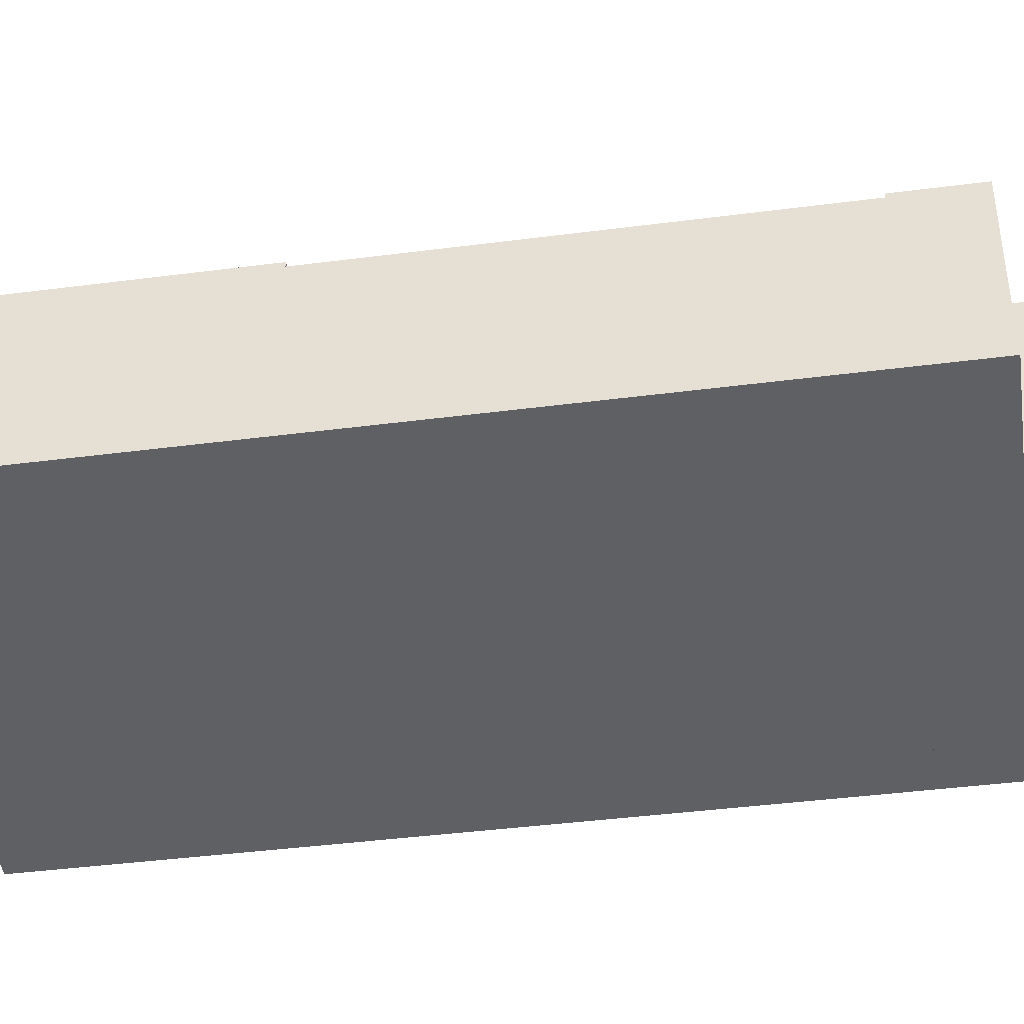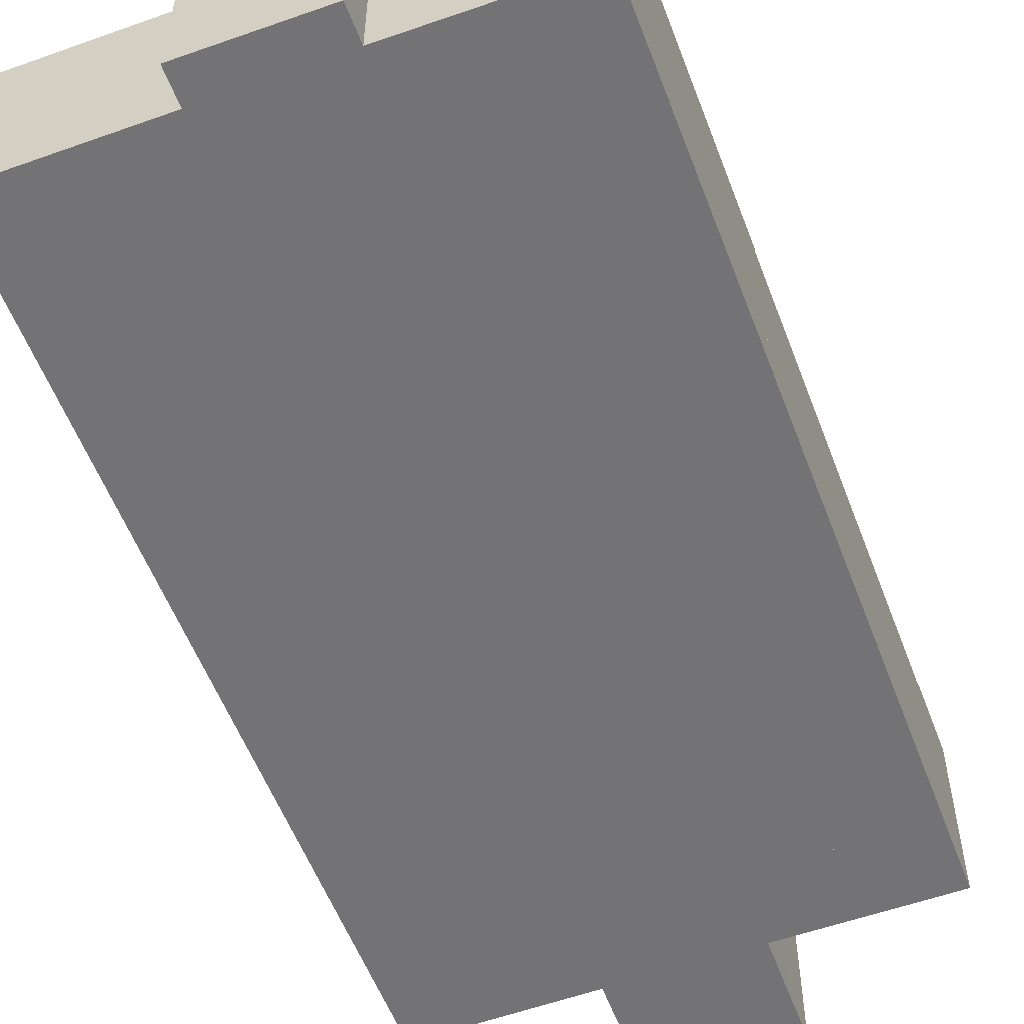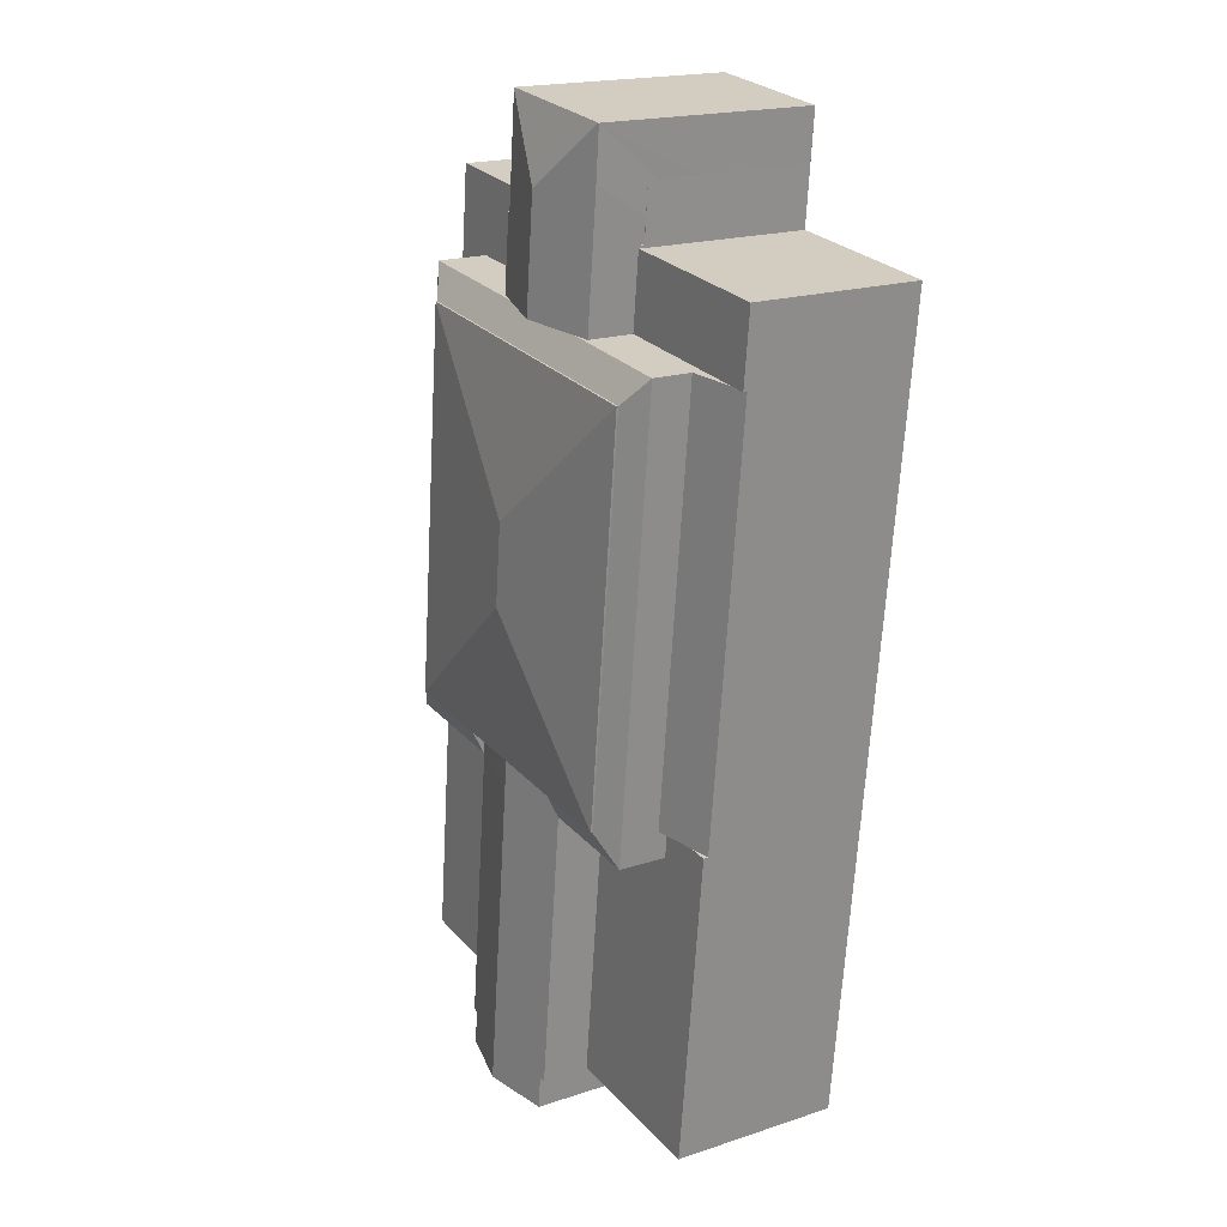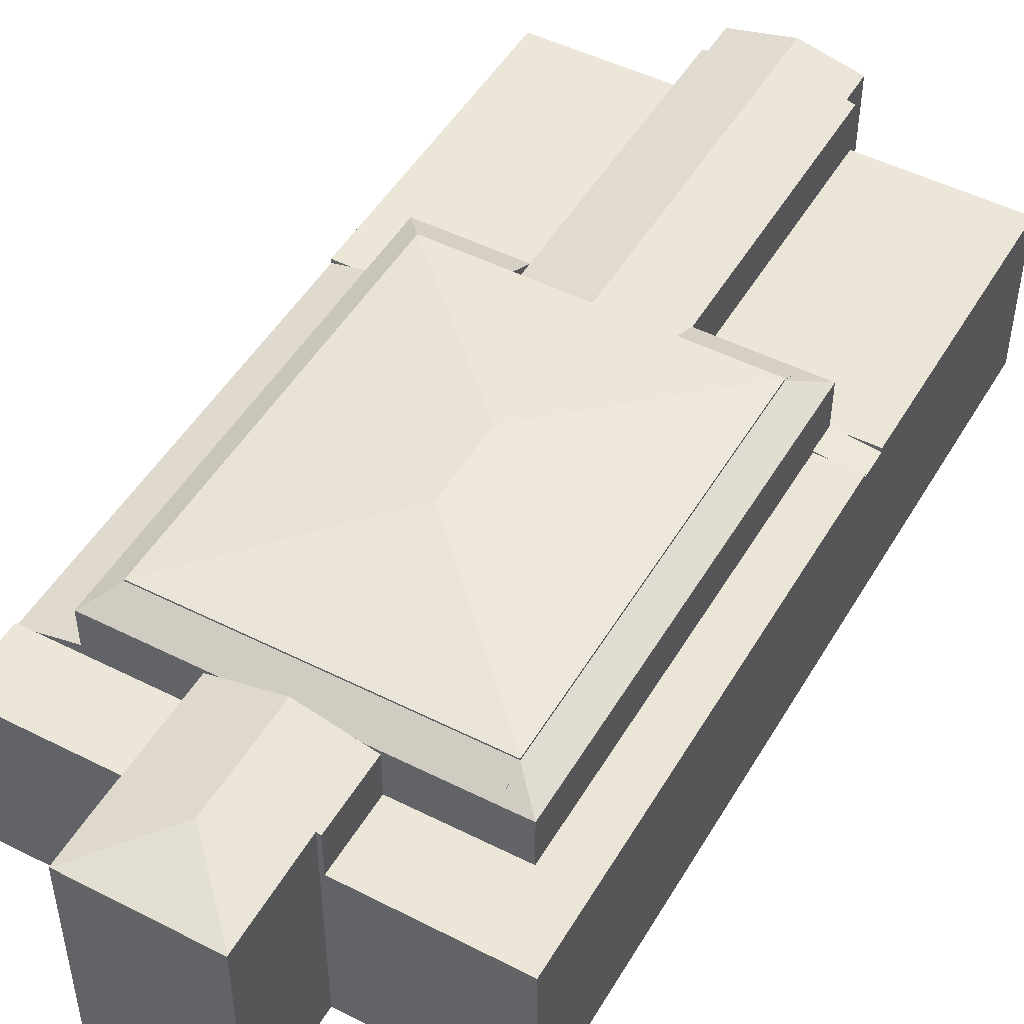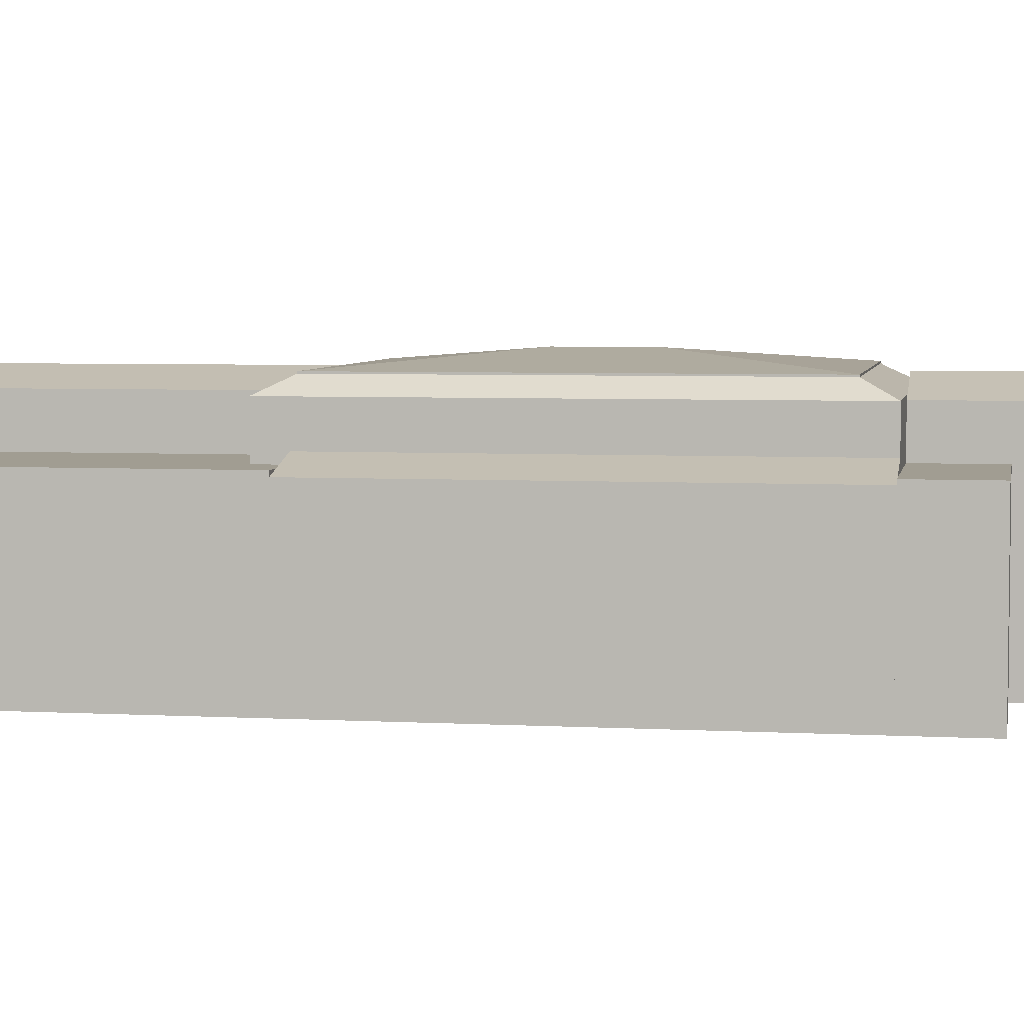
<metadata>
{"format":"obj","ext":"obj","renderer":"f3d","projection":"perspective","resolution":1024,"background":"white","views":[{"elev":-42.1,"azim":-87.3,"up":"+Y"},{"elev":-56.0,"azim":-165.5,"up":"+Y"},{"elev":19.1,"azim":-121.8,"up":"+Z"},{"elev":49.1,"azim":23.4,"up":"+Y"},{"elev":4.7,"azim":-86.0,"up":"+Y"}]}
</metadata>
<code>
v  23.26 15.4 -30.4
v  17.87 16.33 -20.66
v  29.15 15.4 -29.8
v  18.71 15.4 -30.86
v  8.789 15.4 -31.86
v  14.16 15.4 -31.32
v  26.38 15.4 -4.079
v  17.29 16.33 -15.29
v  6.01 15.4 -6.145
v  11.38 15.4 -5.6
v  20.52 15.4 -4.673
v  26.38 2.498e-16 -4.079
v  20.52 2.861e-16 -4.673
v  6.01 3.763e-16 -6.145
v  11.38 3.429e-16 -5.6
v  29.15 1.825e-15 -29.8
v  8.789 1.951e-15 -31.86
v  23.26 1.861e-15 -30.4
v  14.16 1.918e-15 -31.32
v  18.71 1.89e-15 -30.86
v  30.97 11.21 -29.61
v  31.95 11.09 -31.42
v  31.17 11.21 -31.5
v  33.99 10.79 -31.22
v  31.97 11.06 -29.51
v  33.79 10.79 -29.33
v  30.97 1.813e-15 -29.61
v  33.79 1.796e-15 -29.33
v  31.97 1.807e-15 -29.51
v  33.99 1.911e-15 -31.22
v  31.17 1.929e-15 -31.5
v  31.95 1.924e-15 -31.42
v  18.89 14.1 9.016
v  9.998 14.07 8.127
v  18.88 14.07 9.09
v  14.96 15.25 4.136
v  20.32 14.05 -2.781
v  19.53 14.12 2.053
v  19.8 14.05 2.083
v  15.21 15.25 1.749
v  15.75 15.25 -3.245
v  19.36 14.3 -2.878
v  19.52 14.12 2.185
v  12.13 14.3 -3.611
v  11.18 14.05 -3.708
v  10.64 14.05 1.284
v  10.25 14.05 4.852
v  9.942 14.06 8.121
v  18.88 -5.566e-16 9.09
v  9.998 -4.976e-16 8.127
v  9.942 -4.973e-16 8.121
v  19.53 -1.257e-16 2.053
v  19.8 -1.275e-16 2.083
v  18.89 -5.521e-16 9.016
v  19.52 -1.338e-16 2.185
v  20.32 1.703e-16 -2.781
v  12.13 2.211e-16 -3.611
v  11.18 2.271e-16 -3.708
v  19.36 1.762e-16 -2.878
v  15.75 1.987e-16 -3.245
v  10.64 -7.862e-17 1.284
v  10.25 -2.971e-16 4.852
v  19.8 11.06 2.083
v  26.17 11.06 -2.187
v  20.32 11.06 -2.781
v  25.64 11.06 2.729
v  27.98 11.06 -2.004
v  31.05 11.06 -3.605
v  30.85 11.06 -1.713
v  30.35 11.06 2.978
v  27.45 11.06 2.929
v  30.32 11.06 3.247
v  28.19 11.06 -3.895
v  30.97 11.06 -29.61
v  33.79 11.06 -29.33
v  31.05 2.207e-16 -3.605
v  30.85 1.049e-16 -1.713
v  30.32 -1.988e-16 3.247
v  30.35 -1.823e-16 2.978
v  27.98 1.227e-16 -2.004
v  26.17 1.339e-16 -2.187
v  28.19 2.385e-16 -3.895
v  27.45 -1.793e-16 2.929
v  25.64 -1.671e-16 2.729
v  8.789 15.29 -31.86
v  8.993 14.3 -33.75
v  7.46 14.3 -33.91
v  14.36 14.3 -33.21
v  14.16 15.29 -31.32
v  6.01 15.29 -6.145
v  4.477 14.3 -6.3
v  4.273 14.3 -4.408
v  7.256 14.3 -32.02
v  5.806 14.3 -4.253
v  11.18 14.3 -3.708
v  11.38 15.29 -5.6
v  15.75 14.3 -3.245
v  20.52 15.29 -4.673
v  20.32 14.3 -2.781
v  26.17 14.3 -2.187
v  26.38 15.29 -4.079
v  26.38 15.27 -4.079
v  27.98 14.31 -2.004
v  28.19 14.31 -3.895
v  29.15 15.26 -29.8
v  30.97 14.31 -29.61
v  31.17 14.31 -31.5
v  29.36 14.3 -31.69
v  29.31 14.55 -31.21
v  23.46 14.3 -32.28
v  29.15 15.29 -29.8
v  23.26 15.29 -30.4
v  4.273 2.699e-16 -4.408
v  5.806 2.604e-16 -4.253
v  14.36 2.033e-15 -33.21
v  7.46 2.076e-15 -33.91
v  8.993 2.067e-15 -33.75
v  23.46 1.977e-15 -32.28
v  29.36 1.94e-15 -31.69
v  7.256 1.961e-15 -32.02
v  4.477 3.858e-16 -6.3
v  23.46 14.29 -32.28
v  18.71 15.37 -30.86
v  23.26 14.29 -30.4
v  18.91 15.37 -32.74
v  25.46 14.29 -51.12
v  24.94 14.41 -51.18
v  21.17 15.37 -53.78
v  25.17 14.41 -53.38
v  16.98 14.37 -54.2
v  16.75 14.37 -52.04
v  16.4 14.29 -52.07
v  14.36 14.29 -33.21
v  14.16 14.29 -31.32
v  25.46 3.13e-15 -51.12
v  25.17 3.268e-15 -53.38
v  24.94 3.134e-15 -51.18
v  16.98 3.319e-15 -54.2
v  21.17 3.293e-15 -53.78
v  16.75 3.186e-15 -52.04
v  16.4 3.188e-15 -52.07
v  29.36 11.09 -31.69
v  25.46 11.09 -51.12
v  23.46 11.09 -32.28
v  31.17 11.09 -31.5
v  33.99 11.09 -31.22
v  35.93 11.09 -49.48
v  31.39 11.09 -50.49
v  33.2 11.09 -50.3
v  35.56 11.09 -50.05
v  35.96 11.09 -49.74
v  35.98 11.09 -49.89
v  35.87 11.09 -50.02
v  35.99 11.09 -50
v  35.93 11.09 -50.01
v  35.99 3.062e-15 -50
v  35.98 3.055e-15 -49.89
v  35.96 3.046e-15 -49.74
v  35.93 3.03e-15 -49.48
v  33.2 3.08e-15 -50.3
v  35.93 3.062e-15 -50.01
v  35.87 3.063e-15 -50.02
v  35.56 3.065e-15 -50.05
v  31.39 3.092e-15 -50.49
v  0.036 11.12 -0.329
v  1.568 11.12 -4.683
v  0.518 11.12 -4.789
v  4.273 11.12 -4.408
v  5.806 11.12 -4.253
v  11.18 11.12 -3.708
v  0.014 11.12 -0.13
v  0 11.12 6.807e-16
v  3.755 11.12 0.39
v  5.287 11.12 0.549
v  10.61 11.12 1.101
v  10.64 11.12 1.284
v  10.59 11.12 1.28
v  10.61 -6.742e-17 1.101
v  5.287 -3.362e-17 0.549
v  3.755 -2.388e-17 0.39
v  0 0 0
v  10.59 -7.838e-17 1.28
v  0.518 2.932e-16 -4.789
v  0.014 7.96e-18 -0.13
v  0.036 2.015e-17 -0.329
v  1.568 2.868e-16 -4.683
v  0.722 10.86 -6.681
v  0.518 10.86 -4.789
v  3.501 10.86 -32.4
v  4.273 11.78 -4.408
v  4.477 11.78 -6.3
v  4.759 11.17 -32.27
v  7.256 11.78 -32.02
v  3.501 1.984e-15 -32.4
v  4.759 1.976e-15 -32.27
v  0.722 4.091e-16 -6.681
v  10.25 10.77 4.852
v  10.64 10.77 1.284
v  10.59 10.77 1.28
v  3.705 11.17 -34.29
v  3.501 11.17 -32.4
v  5.691 11.17 -52.67
v  7.256 11.17 -32.02
v  5.737 11.17 -53.1
v  7.46 11.17 -33.91
v  6.184 11.17 -53.06
v  8.993 11.17 -33.75
v  6.51 11.17 -53.03
v  9.495 11.17 -52.74
v  14.36 11.17 -33.21
v  11.03 11.17 -52.59
v  16.32 11.17 -52.08
v  16.4 11.17 -52.07
v  5.737 3.252e-15 -53.1
v  16.32 3.189e-15 -52.08
v  9.495 3.229e-15 -52.74
v  11.03 3.22e-15 -52.59
v  6.51 3.247e-15 -53.03
v  6.184 3.249e-15 -53.06
v  5.691 3.225e-15 -52.67
v  3.705 2.099e-15 -34.29
g defaultobject
f 1 2 3
f 2 1 4
f 2 4 5
f 5 4 6
f 2 7 3
f 7 2 8
f 8 5 9
f 5 8 2
f 10 8 9
f 8 10 11
f 8 11 7
f 11 12 7
f 12 11 10
f 12 10 9
f 12 9 13
f 13 9 14
f 13 14 15
f 12 3 7
f 3 12 16
f 16 1 3
f 1 16 4
f 4 16 6
f 6 16 5
f 5 16 17
f 17 16 18
f 17 18 19
f 19 18 20
f 17 9 5
f 9 17 14
f 13 16 12
f 16 13 15
f 16 15 14
f 16 14 20
f 20 14 17
f 16 20 18
f 20 17 19
f 21 22 23
f 22 21 24
f 24 21 25
f 24 25 26
f 27 25 21
f 25 27 26
f 26 27 28
f 28 27 29
f 26 30 24
f 30 26 28
f 30 22 24
f 22 30 23
f 23 30 31
f 31 30 32
f 31 21 23
f 21 31 27
f 29 30 28
f 30 29 27
f 30 27 31
f 30 31 32
f 33 34 35
f 34 33 36
f 37 38 39
f 38 37 36
f 36 37 40
f 40 37 41
f 41 37 42
f 43 36 33
f 36 43 38
f 44 40 41
f 40 44 45
f 40 45 46
f 40 46 36
f 36 46 47
f 36 47 34
f 34 47 48
f 34 49 35
f 49 34 48
f 49 48 50
f 50 48 51
f 52 39 38
f 39 52 53
f 49 33 35
f 33 49 43
f 43 49 38
f 38 49 52
f 52 49 54
f 52 54 55
f 39 56 37
f 56 39 53
f 56 42 37
f 42 56 41
f 41 56 44
f 44 56 45
f 45 56 57
f 45 57 58
f 57 56 59
f 57 59 60
f 58 46 45
f 46 58 47
f 47 58 48
f 48 58 61
f 48 61 51
f 51 61 62
f 53 59 56
f 59 53 60
f 60 53 52
f 60 52 55
f 60 55 54
f 60 54 57
f 57 54 58
f 58 54 61
f 61 54 49
f 61 49 50
f 61 50 62
f 62 50 51
f 63 64 65
f 64 63 66
f 64 66 67
f 67 66 68
f 68 66 69
f 69 66 70
f 70 66 71
f 70 71 72
f 73 25 74
f 25 73 75
f 75 73 68
f 68 73 67
f 68 28 75
f 28 68 76
f 76 68 69
f 76 69 70
f 76 70 72
f 76 72 77
f 77 72 78
f 77 78 79
f 28 25 75
f 25 28 74
f 74 28 27
f 27 28 29
f 80 64 67
f 64 80 65
f 65 80 56
f 56 80 81
f 27 73 74
f 73 27 82
f 73 82 67
f 67 82 80
f 56 63 65
f 63 56 53
f 53 66 63
f 66 53 71
f 71 53 72
f 72 53 83
f 72 83 78
f 83 53 84
f 56 84 53
f 84 56 81
f 84 81 83
f 83 81 78
f 78 81 80
f 78 80 79
f 79 80 77
f 77 80 82
f 77 82 27
f 77 27 76
f 76 27 28
f 28 27 29
f 85 86 87
f 86 85 88
f 88 85 89
f 90 91 92
f 91 90 93
f 93 90 87
f 87 90 85
f 94 90 92
f 90 94 95
f 90 95 96
f 96 95 44
f 96 44 97
f 96 97 42
f 96 42 98
f 98 42 99
f 98 99 100
f 98 100 101
f 102 100 103
f 104 102 103
f 102 104 105
f 105 104 106
f 105 106 107
f 108 109 107
f 109 108 110
f 109 110 111
f 111 110 112
f 105 107 109
f 17 89 85
f 89 17 19
f 113 94 92
f 94 113 95
f 95 113 44
f 44 113 97
f 97 113 42
f 42 113 114
f 42 114 58
f 42 58 99
f 99 58 100
f 100 58 57
f 100 57 60
f 100 60 103
f 103 60 56
f 103 56 81
f 103 81 80
f 56 60 59
f 18 111 112
f 111 18 105
f 105 18 16
f 19 88 89
f 88 19 115
f 80 104 103
f 104 80 106
f 106 80 82
f 106 82 27
f 106 27 107
f 107 27 31
f 14 85 90
f 85 14 17
f 115 86 88
f 86 115 87
f 87 115 116
f 116 115 117
f 31 108 107
f 108 31 110
f 110 31 118
f 118 31 119
f 12 98 102
f 98 12 96
f 96 12 90
f 90 12 13
f 90 13 15
f 90 15 14
f 116 93 87
f 93 116 91
f 91 116 120
f 91 120 121
f 91 121 92
f 92 121 113
f 110 18 112
f 18 110 118
f 105 12 102
f 12 105 16
f 27 119 31
f 119 27 118
f 118 27 16
f 118 16 18
f 82 16 27
f 16 82 12
f 12 82 80
f 12 80 13
f 13 80 81
f 13 81 56
f 13 56 15
f 15 56 59
f 15 59 60
f 15 60 57
f 15 57 14
f 14 57 58
f 14 58 114
f 14 114 121
f 121 114 113
f 19 117 115
f 117 19 17
f 117 17 116
f 116 17 120
f 120 17 14
f 120 14 121
f 122 123 124
f 123 122 125
f 125 122 126
f 125 126 127
f 125 127 128
f 128 127 129
f 130 125 128
f 125 130 131
f 125 131 132
f 125 132 133
f 125 133 123
f 123 133 134
f 19 123 134
f 123 19 124
f 124 19 18
f 18 19 20
f 18 122 124
f 122 18 126
f 126 18 135
f 135 18 118
f 127 136 129
f 136 127 137
f 126 137 127
f 137 126 135
f 136 128 129
f 128 136 130
f 130 136 138
f 138 136 139
f 140 132 131
f 132 140 141
f 130 140 131
f 140 130 138
f 141 133 132
f 133 141 115
f 133 115 134
f 134 115 19
f 118 137 135
f 137 118 140
f 140 118 141
f 141 118 115
f 115 118 18
f 115 18 19
f 19 18 20
f 137 139 136
f 139 137 138
f 138 137 140
f 142 143 144
f 143 142 145
f 143 145 22
f 143 22 146
f 143 146 147
f 143 147 148
f 148 147 149
f 149 147 150
f 150 147 151
f 150 151 152
f 150 152 153
f 153 152 154
f 153 154 155
f 152 156 154
f 156 152 151
f 156 151 147
f 156 147 146
f 156 146 157
f 157 146 158
f 158 146 159
f 159 146 30
f 156 155 154
f 155 156 153
f 153 156 150
f 150 156 149
f 149 156 148
f 148 156 143
f 143 156 160
f 143 160 135
f 160 156 161
f 160 161 162
f 160 162 163
f 135 160 164
f 135 144 143
f 144 135 118
f 118 142 144
f 142 118 145
f 145 118 22
f 22 118 146
f 146 118 30
f 30 118 31
f 31 118 119
f 30 31 32
f 135 119 118
f 119 135 164
f 119 164 31
f 31 164 160
f 31 160 32
f 32 160 163
f 32 163 30
f 30 163 162
f 30 162 161
f 30 161 158
f 158 161 156
f 158 156 157
f 159 30 158
f 165 166 167
f 166 165 168
f 168 165 169
f 169 165 170
f 170 165 171
f 170 171 172
f 170 172 173
f 170 173 174
f 170 174 175
f 170 175 176
f 176 175 177
f 174 178 175
f 178 174 173
f 178 173 172
f 178 172 179
f 179 172 180
f 180 172 181
f 182 176 177
f 176 182 61
f 178 177 175
f 177 178 182
f 183 165 167
f 165 183 171
f 171 183 172
f 172 183 184
f 172 184 181
f 184 183 185
f 61 170 176
f 170 61 58
f 58 169 170
f 169 58 168
f 168 58 166
f 166 58 167
f 167 58 114
f 167 114 186
f 167 186 183
f 186 114 113
f 186 185 183
f 185 186 113
f 185 113 184
f 184 113 181
f 181 113 180
f 180 113 114
f 180 114 58
f 180 58 179
f 179 58 178
f 178 58 61
f 178 61 182
f 166 187 188
f 187 166 189
f 189 166 190
f 189 190 191
f 189 191 192
f 192 191 193
f 113 191 190
f 191 113 193
f 193 113 120
f 120 113 121
f 120 192 193
f 192 120 189
f 189 120 194
f 194 120 195
f 194 187 189
f 187 194 196
f 187 196 188
f 188 196 183
f 166 113 190
f 113 166 188
f 113 188 186
f 186 188 183
f 121 195 120
f 195 121 194
f 194 121 196
f 196 121 113
f 196 113 186
f 196 186 183
f 197 198 199
f 182 197 199
f 197 182 62
f 62 198 197
f 198 62 61
f 61 199 198
f 199 61 182
f 61 62 182
f 192 200 201
f 200 192 202
f 202 192 203
f 202 203 204
f 204 203 205
f 204 205 206
f 206 205 207
f 206 207 208
f 208 207 209
f 209 207 210
f 209 210 211
f 211 210 212
f 212 210 213
f 207 115 210
f 115 207 205
f 115 205 117
f 117 205 116
f 194 192 201
f 192 194 203
f 203 194 120
f 120 194 195
f 115 213 210
f 213 115 141
f 120 205 203
f 205 120 116
f 141 212 213
f 212 141 211
f 211 141 209
f 209 141 208
f 208 141 206
f 206 141 204
f 204 141 214
f 214 141 215
f 214 215 216
f 216 215 217
f 214 216 218
f 214 218 219
f 214 202 204
f 202 214 200
f 200 214 220
f 200 220 221
f 200 221 201
f 201 221 194
f 221 195 194
f 195 221 120
f 120 221 116
f 116 221 220
f 116 220 117
f 117 220 115
f 115 220 141
f 141 220 219
f 219 220 214
f 141 219 218
f 141 218 216
f 141 216 217
f 141 217 215

</code>
